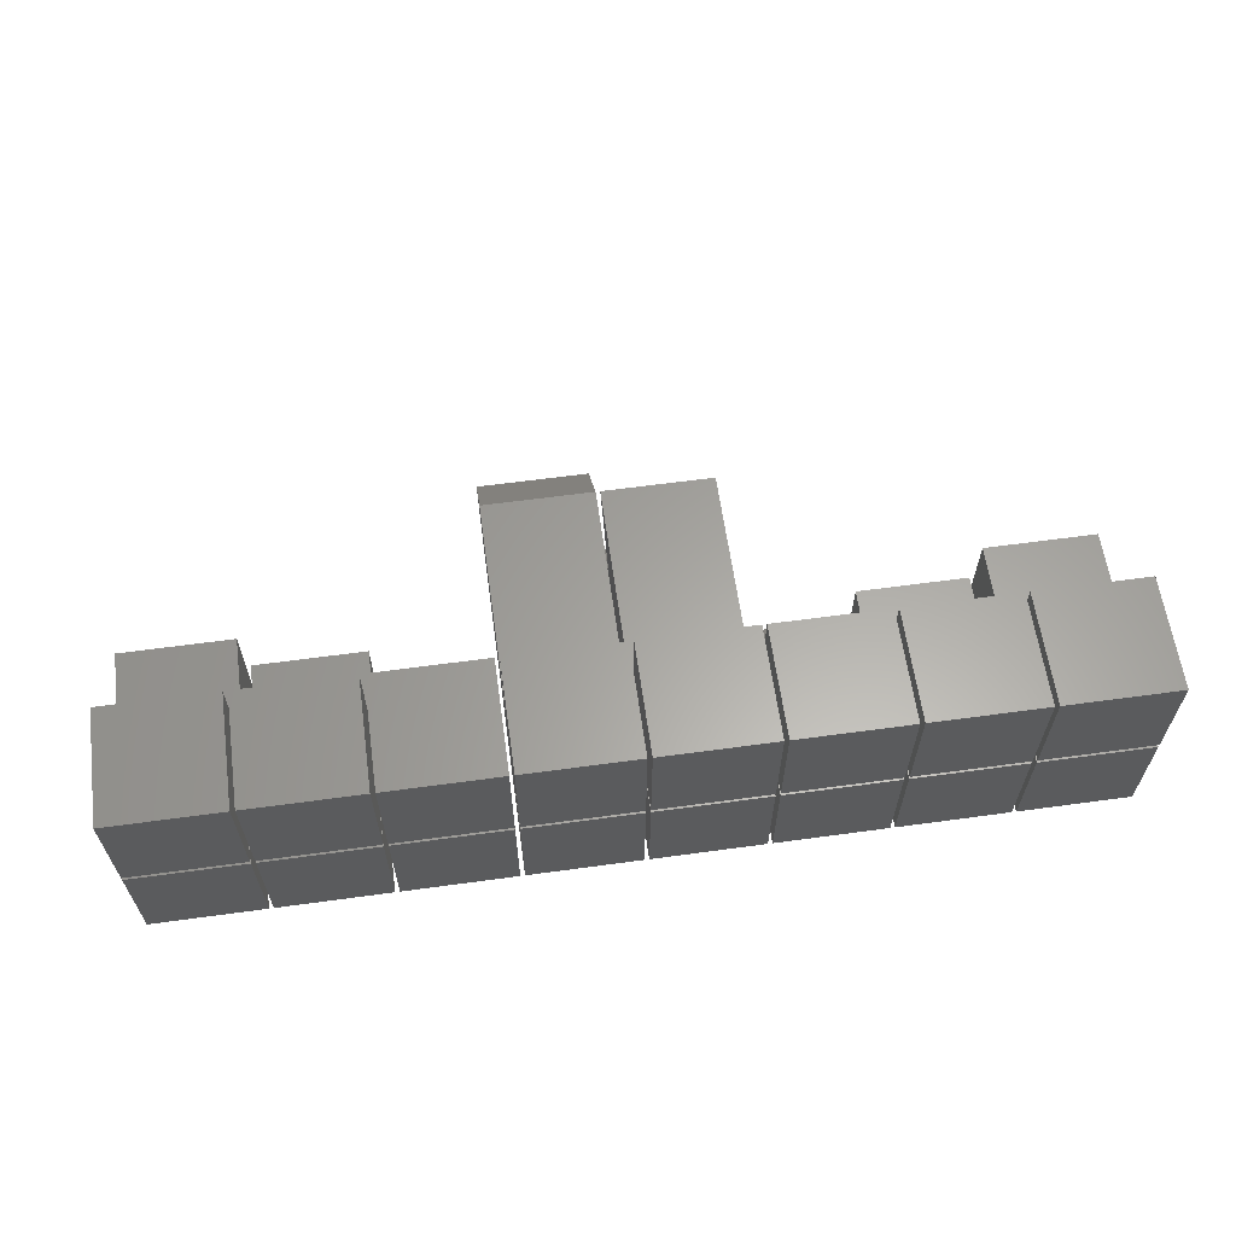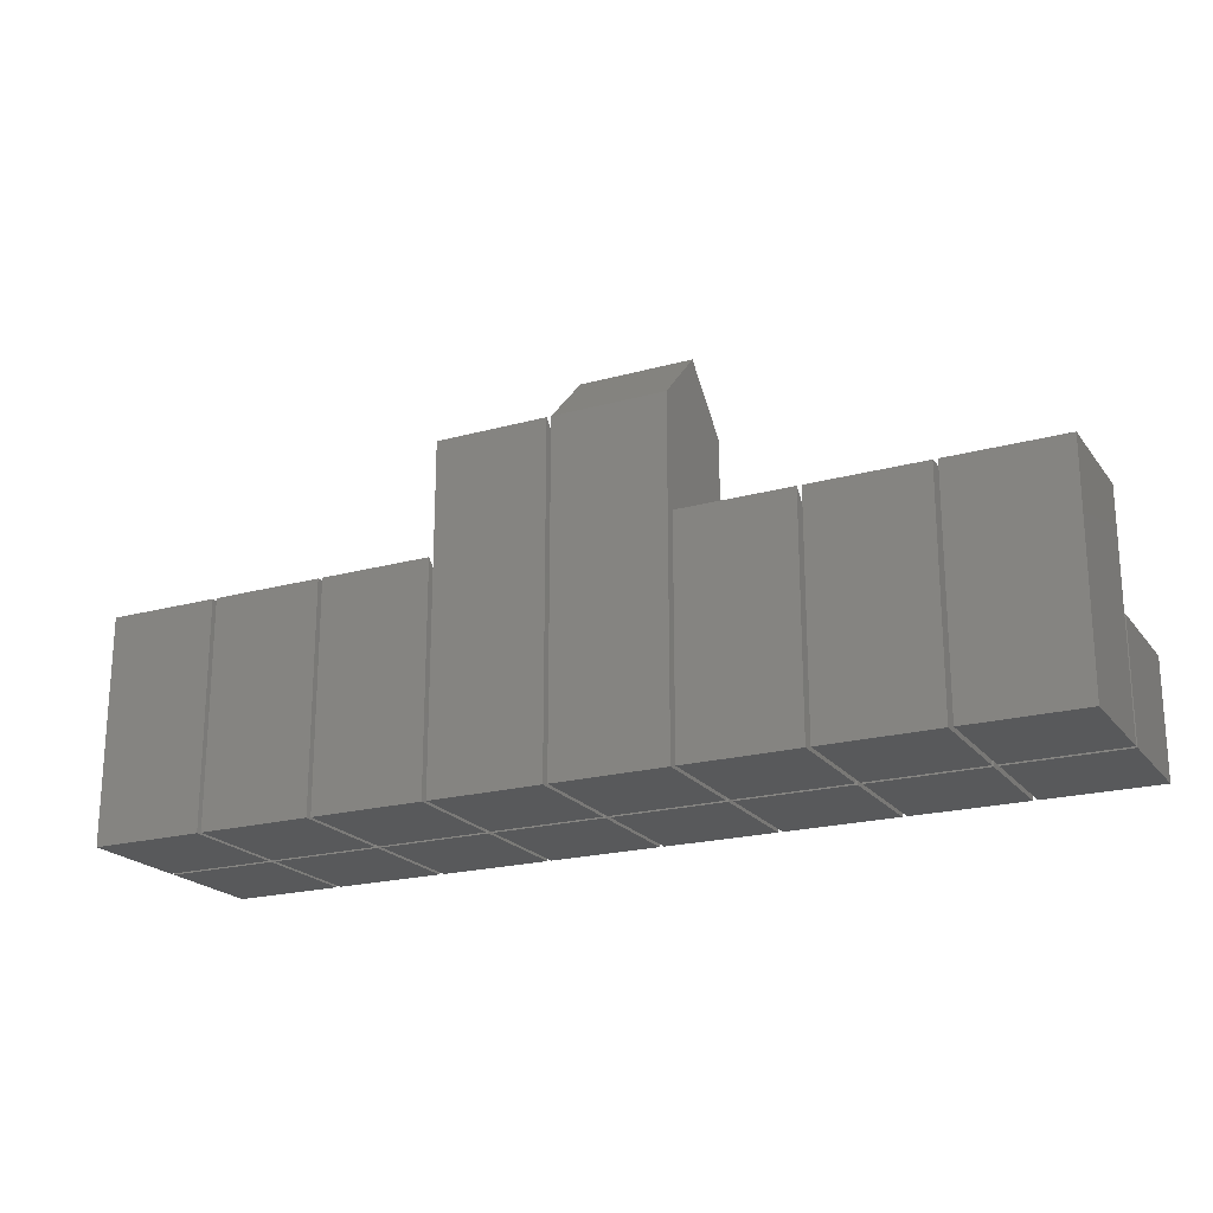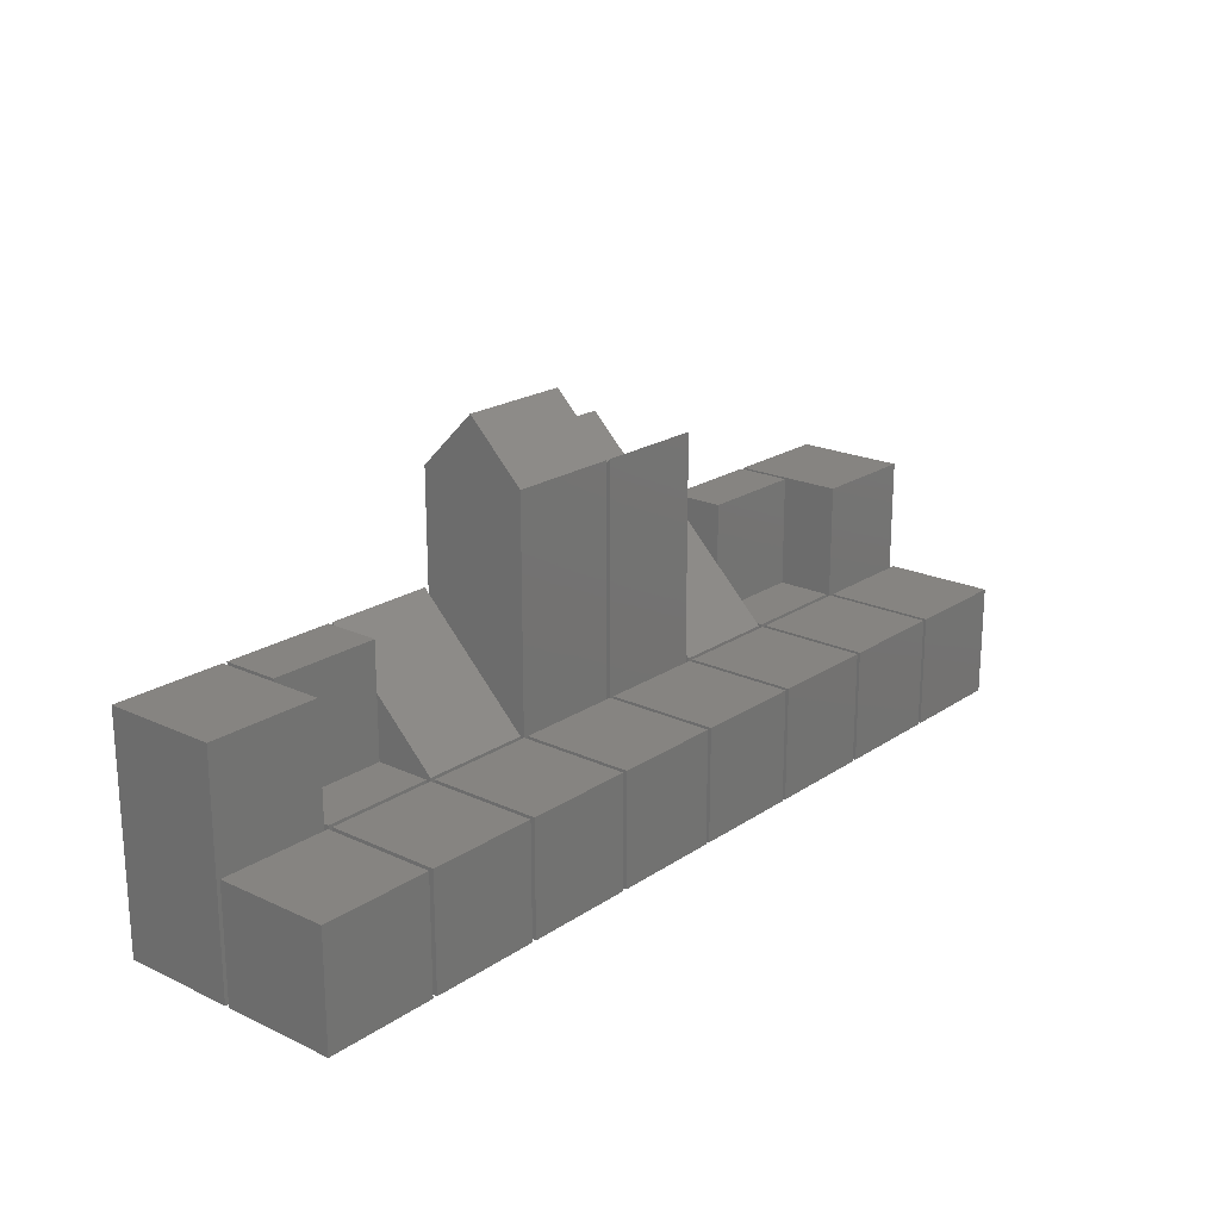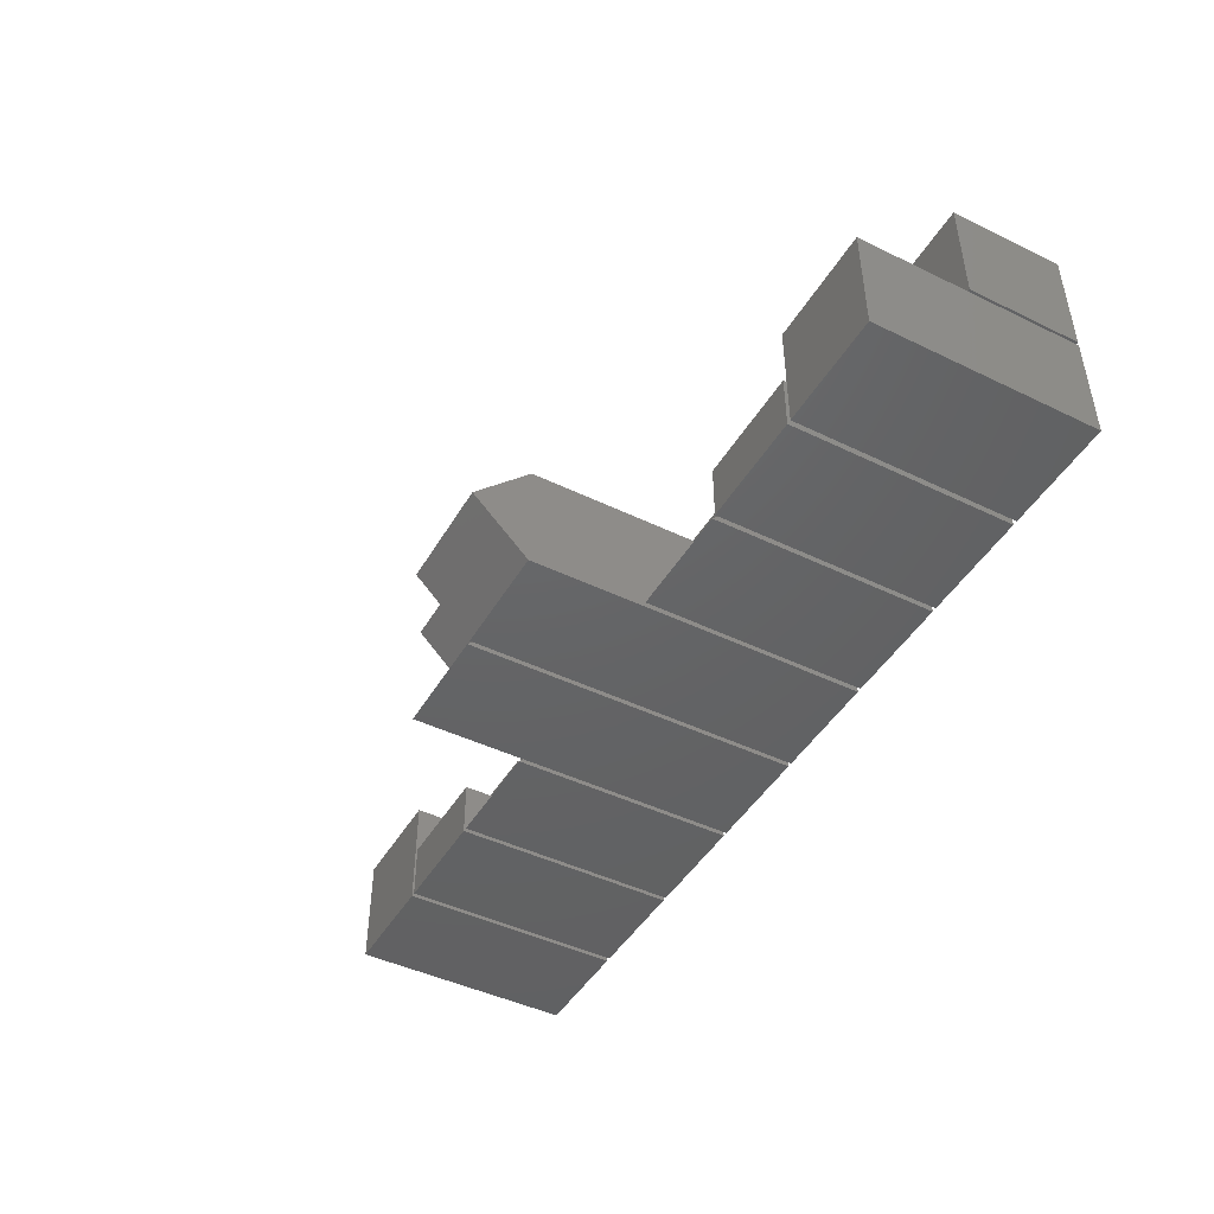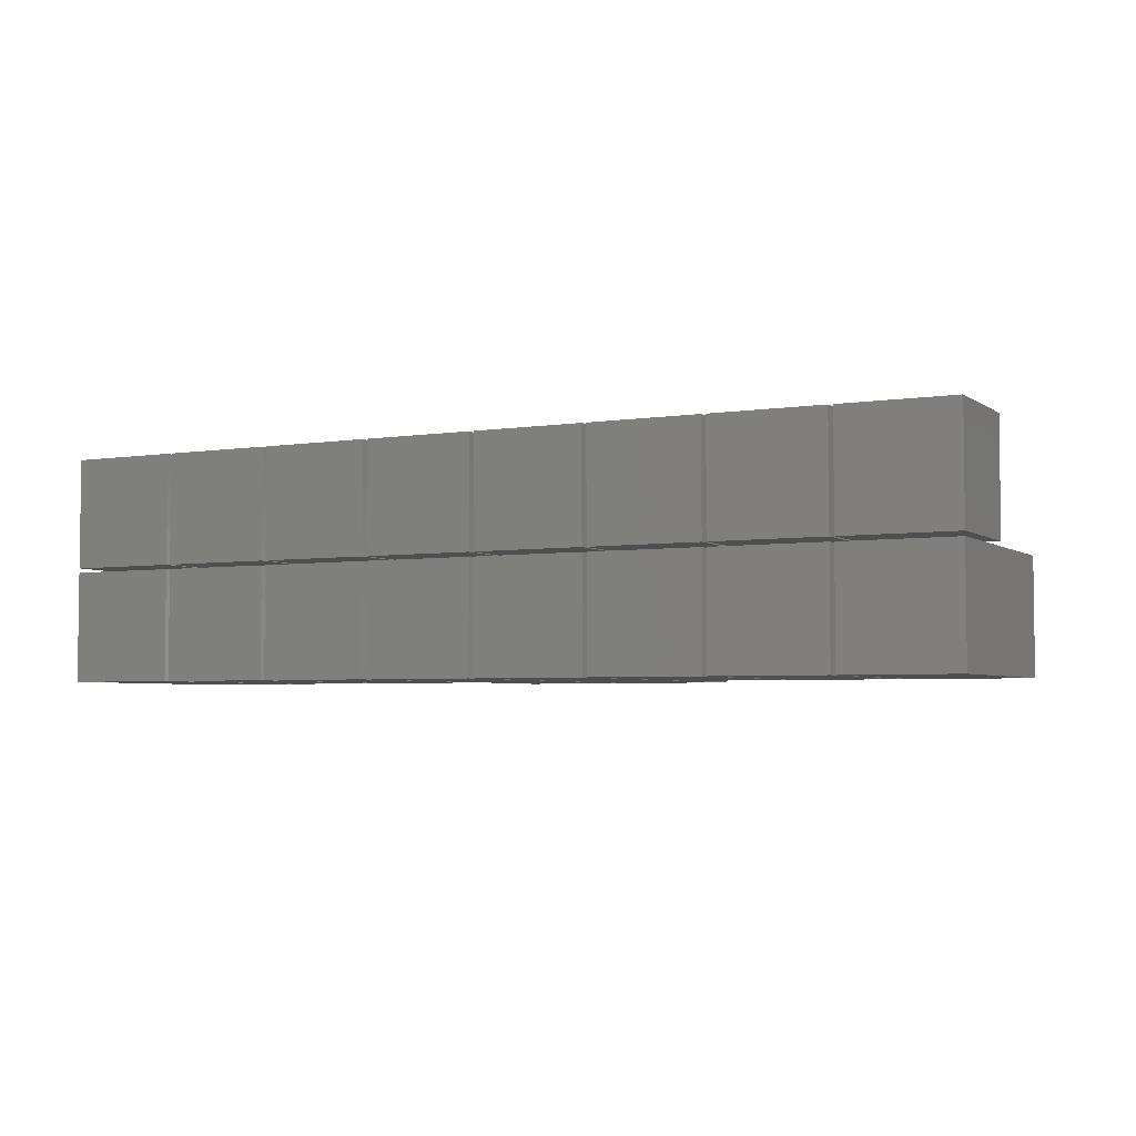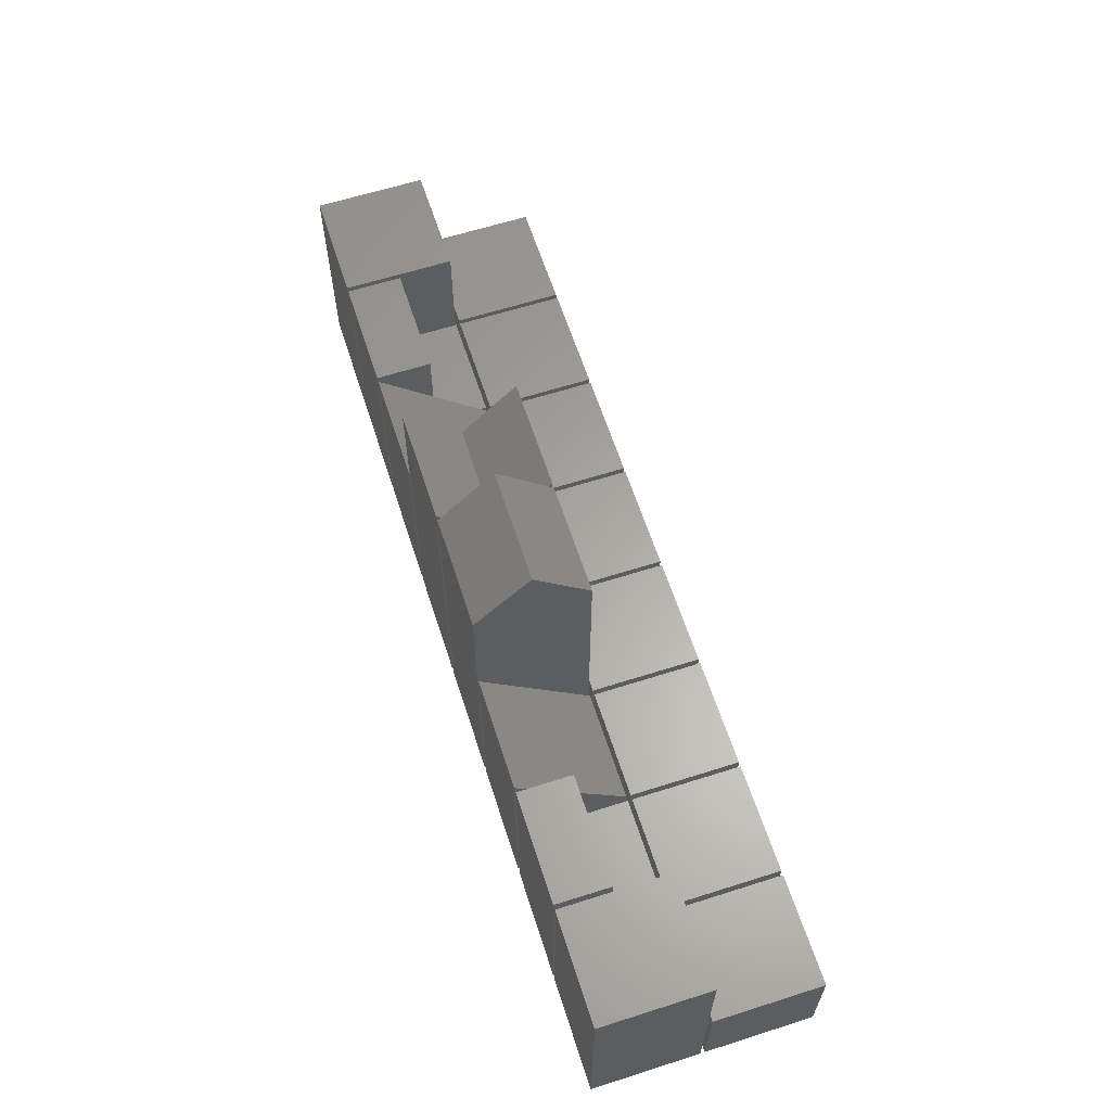
<metadata>
{"format":"stl","ext":"stl","renderer":"f3d","projection":"perspective","resolution":1024,"background":"white","views":[{"elev":61.9,"azim":172.1,"up":"+Y"},{"elev":-20.8,"azim":26.4,"up":"+Z"},{"elev":20.7,"azim":130.0,"up":"+Z"},{"elev":-45.6,"azim":60.9,"up":"+Y"},{"elev":-4.2,"azim":-152.9,"up":"+Y"},{"elev":62.3,"azim":72.1,"up":"+Z"}]}
</metadata>
<code>
# stl→obj: 150 verts, 236 faces
v 0 26 0
v 0 26 25
v 0 51 0
v 0 51 25
v 25 26 0
v 25 26 25
v 25 51 0
v 25 51 25
v 26 26 0
v 26 26 25
v 26 51 0
v 26 51 25
v 51 26 0
v 51 26 25
v 51 51 0
v 51 51 25
v 52 26 0
v 52 26 25
v 52 51 0
v 52 51 25
v 77 26 0
v 77 26 25
v 77 51 0
v 77 51 25
v 78 26 0
v 78 26 25
v 78 51 0
v 78 51 25
v 103 26 0
v 103 26 25
v 103 51 0
v 103 51 25
v 104 26 0
v 104 26 25
v 104 51 0
v 104 51 25
v 129 26 0
v 129 26 25
v 129 51 0
v 129 51 25
v 130 26 0
v 130 26 25
v 130 51 0
v 130 51 25
v 155 26 0
v 155 26 25
v 155 51 0
v 155 51 25
v 156 26 0
v 156 26 25
v 156 51 0
v 156 51 25
v 181 26 0
v 181 26 25
v 181 51 0
v 181 51 25
v 182 26 0
v 182 26 25
v 182 51 0
v 182 51 25
v 207 26 0
v 207 26 25
v 207 51 0
v 207 51 25
v 0 0 0
v 0 0 50
v 0 25 0
v 0 25 50
v 25 0 0
v 25 0 50
v 25 25 0
v 25 25 50
v 26 0 0
v 26 12.5 25
v 26 25 0
v 26 0 50
v 26 12.5 50
v 26 25 25
v 51 0 0
v 51 0 50
v 51 25 0
v 51 25 25
v 51 12.5 25
v 51 12.5 50
v 52 0 0
v 52 0 50
v 52 25 0
v 52 4.195e-08 50
v 52 8.39e-08 50
v 52 25 25
v 77 0 0
v 77 0 50
v 77 25 0
v 77 25 25
v 77 4.195e-08 50
v 77 8.39e-08 50
v 78 0 0
v 78 0 75
v 78 25 0
v 78 12.5 62.5
v 78 25 75
v 103 0 0
v 103 0 75
v 103 25 0
v 103 25 75
v 103 12.5 62.5
v 104 -3.326e-07 75
v 104 12.5 87.5
v 104 0 75
v 104 25 75
v 104 25 0
v 104 0 0
v 129 -3.326e-07 75
v 129 12.5 87.5
v 129 0 75
v 129 0 0
v 129 25 0
v 129 25 75
v 130 0 0
v 130 0 50
v 130 25 0
v 130 4.195e-08 50
v 130 8.39e-08 50
v 130 25 25
v 155 0 0
v 155 0 50
v 155 25 0
v 155 25 25
v 155 4.195e-08 50
v 155 8.39e-08 50
v 156 0 0
v 156 12.5 25
v 156 25 0
v 156 0 50
v 156 12.5 50
v 156 25 25
v 181 0 0
v 181 0 50
v 181 25 0
v 181 25 25
v 181 12.5 25
v 181 12.5 50
v 182 0 0
v 182 0 50
v 182 25 0
v 182 25 50
v 207 0 0
v 207 0 50
v 207 25 0
v 207 25 50
f 1 2 3
f 3 2 4
f 2 1 5
f 6 2 5
f 1 3 5
f 5 3 7
f 3 4 7
f 7 4 8
f 4 2 6
f 8 4 6
f 6 5 7
f 8 6 7
f 9 10 11
f 11 10 12
f 10 9 13
f 14 10 13
f 9 11 13
f 13 11 15
f 11 12 15
f 15 12 16
f 12 10 14
f 16 12 14
f 14 13 15
f 16 14 15
f 17 18 19
f 19 18 20
f 18 17 21
f 22 18 21
f 17 19 21
f 21 19 23
f 19 20 23
f 23 20 24
f 20 18 22
f 24 20 22
f 22 21 23
f 24 22 23
f 25 26 27
f 27 26 28
f 26 25 29
f 30 26 29
f 25 27 29
f 29 27 31
f 27 28 31
f 31 28 32
f 28 26 30
f 32 28 30
f 30 29 31
f 32 30 31
f 33 34 35
f 35 34 36
f 34 33 37
f 38 34 37
f 33 35 37
f 37 35 39
f 35 36 39
f 39 36 40
f 36 34 38
f 40 36 38
f 38 37 39
f 40 38 39
f 41 42 43
f 43 42 44
f 42 41 45
f 46 42 45
f 41 43 45
f 45 43 47
f 43 44 47
f 47 44 48
f 44 42 46
f 48 44 46
f 46 45 47
f 48 46 47
f 49 50 51
f 51 50 52
f 50 49 53
f 54 50 53
f 49 51 53
f 53 51 55
f 51 52 55
f 55 52 56
f 52 50 54
f 56 52 54
f 54 53 55
f 56 54 55
f 57 58 59
f 59 58 60
f 58 57 61
f 62 58 61
f 57 59 61
f 61 59 63
f 59 60 63
f 63 60 64
f 60 58 62
f 64 60 62
f 62 61 63
f 64 62 63
f 65 66 67
f 67 66 68
f 66 65 69
f 70 66 69
f 65 67 69
f 69 67 71
f 67 68 71
f 71 68 72
f 68 66 70
f 72 68 70
f 70 69 71
f 72 70 71
f 73 74 75
f 74 76 77
f 73 76 74
f 78 75 74
f 76 73 79
f 80 76 79
f 73 75 79
f 79 75 81
f 75 78 81
f 81 78 82
f 83 82 78
f 74 83 78
f 84 83 77
f 77 83 74
f 77 76 80
f 84 77 80
f 83 79 81
f 83 80 79
f 82 83 81
f 83 84 80
f 85 86 87
f 88 86 89
f 87 86 88
f 90 87 88
f 86 85 91
f 92 86 91
f 85 87 91
f 91 87 93
f 87 90 93
f 93 90 94
f 95 94 90
f 88 95 90
f 96 95 89
f 89 95 88
f 89 86 92
f 96 89 92
f 92 91 93
f 95 92 93
f 94 95 93
f 95 96 92
f 97 98 99
f 99 98 100
f 99 100 101
f 98 97 102
f 103 98 102
f 97 99 102
f 102 99 104
f 99 101 104
f 104 101 105
f 106 105 101
f 100 106 101
f 103 106 100
f 98 103 100
f 103 102 104
f 106 103 104
f 105 106 104
f 107 108 109
f 109 108 110
f 109 110 111
f 109 111 112
f 108 107 113
f 114 108 113
f 107 109 113
f 113 109 115
f 109 112 116
f 115 109 116
f 112 111 116
f 116 111 117
f 111 110 117
f 117 110 118
f 110 108 114
f 118 110 114
f 114 113 115
f 116 114 115
f 116 117 114
f 117 118 114
f 119 120 121
f 122 120 123
f 121 120 122
f 124 121 122
f 120 119 125
f 126 120 125
f 119 121 125
f 125 121 127
f 121 124 127
f 127 124 128
f 129 128 124
f 122 129 124
f 130 129 123
f 123 129 122
f 123 120 126
f 130 123 126
f 126 125 127
f 129 126 127
f 128 129 127
f 129 130 126
f 131 132 133
f 132 134 135
f 131 134 132
f 136 133 132
f 134 131 137
f 138 134 137
f 131 133 137
f 137 133 139
f 133 136 139
f 139 136 140
f 141 140 136
f 132 141 136
f 142 141 135
f 135 141 132
f 135 134 138
f 142 135 138
f 141 137 139
f 141 138 137
f 140 141 139
f 141 142 138
f 143 144 145
f 145 144 146
f 144 143 147
f 148 144 147
f 143 145 147
f 147 145 149
f 145 146 149
f 149 146 150
f 146 144 148
f 150 146 148
f 148 147 149
f 150 148 149

</code>
